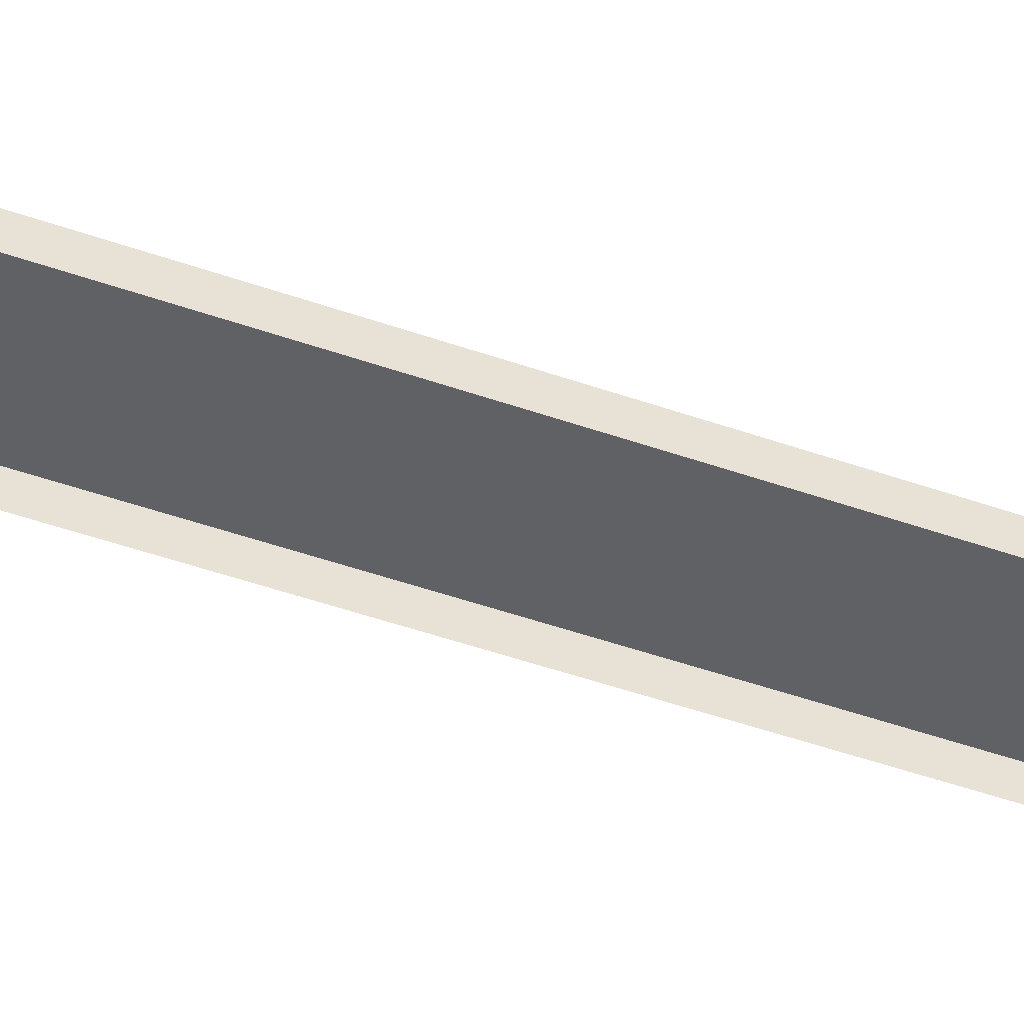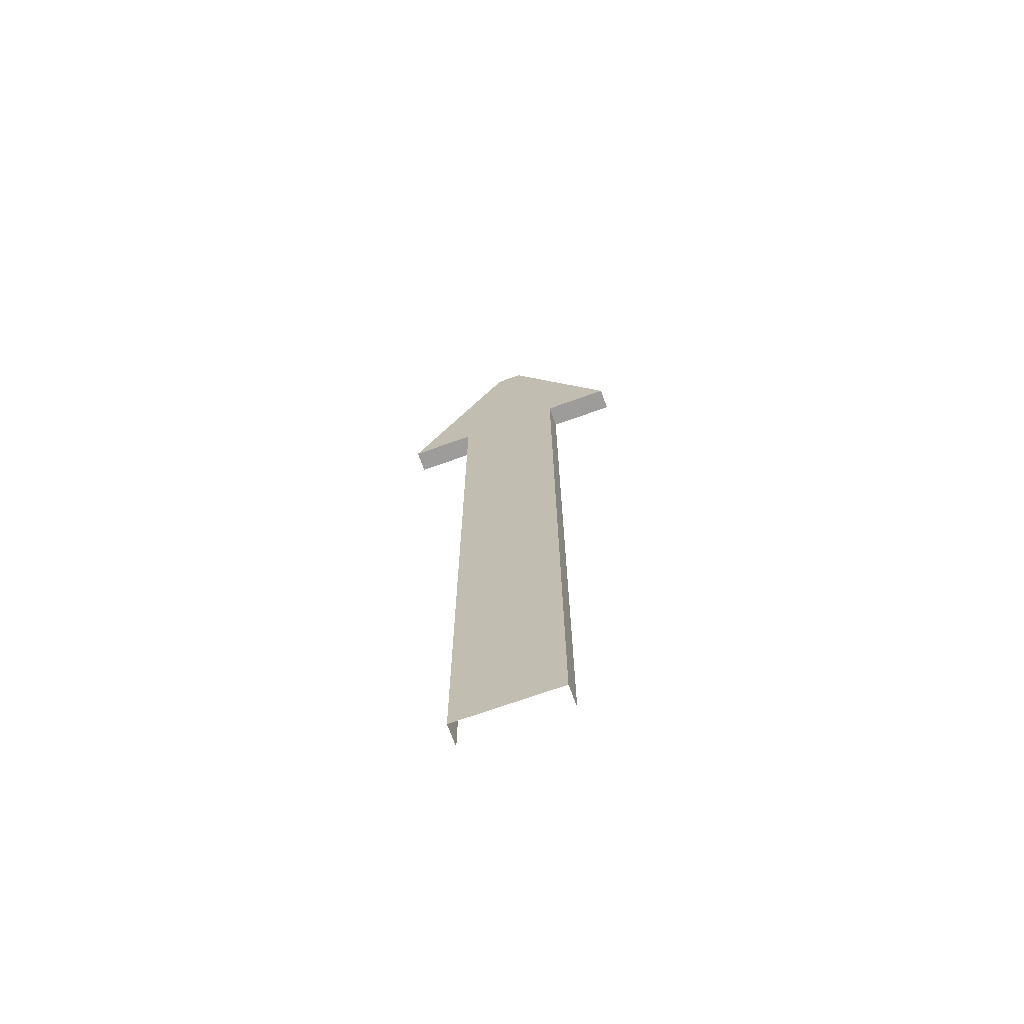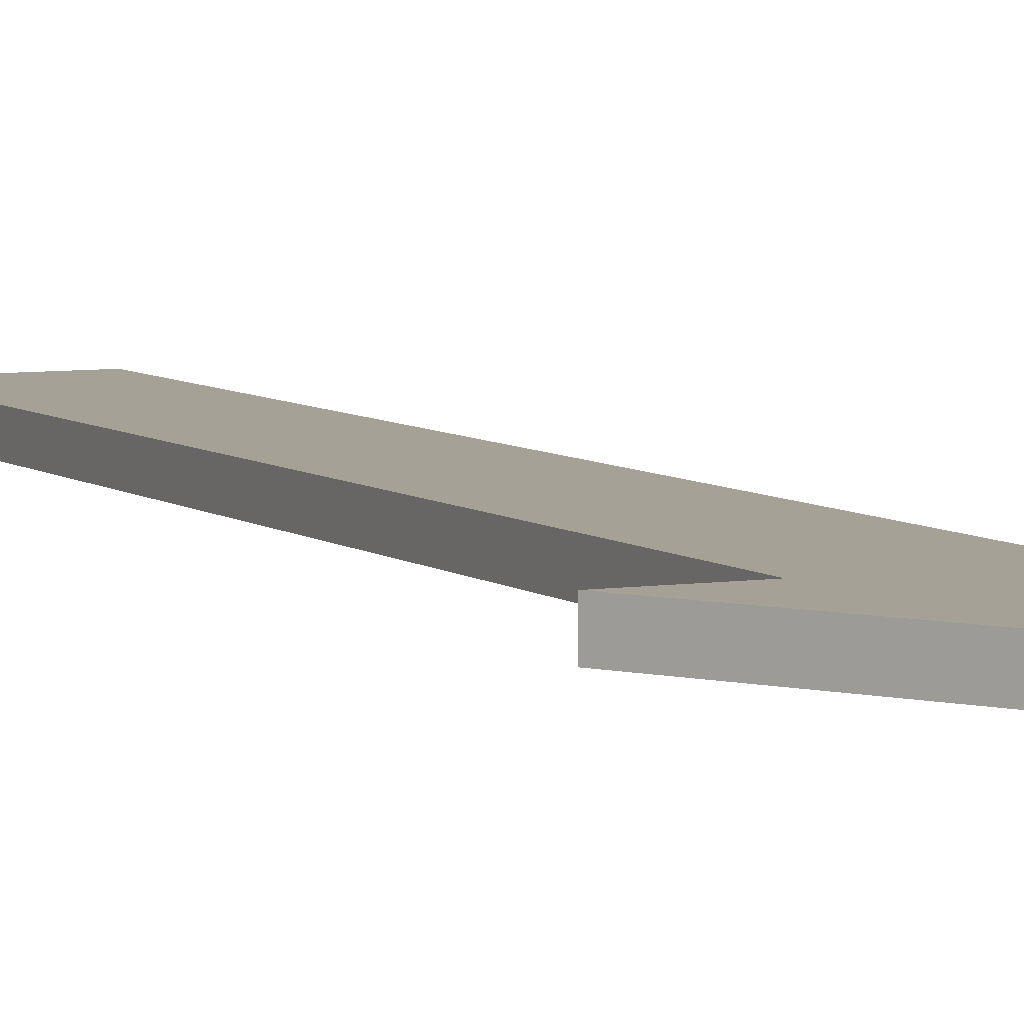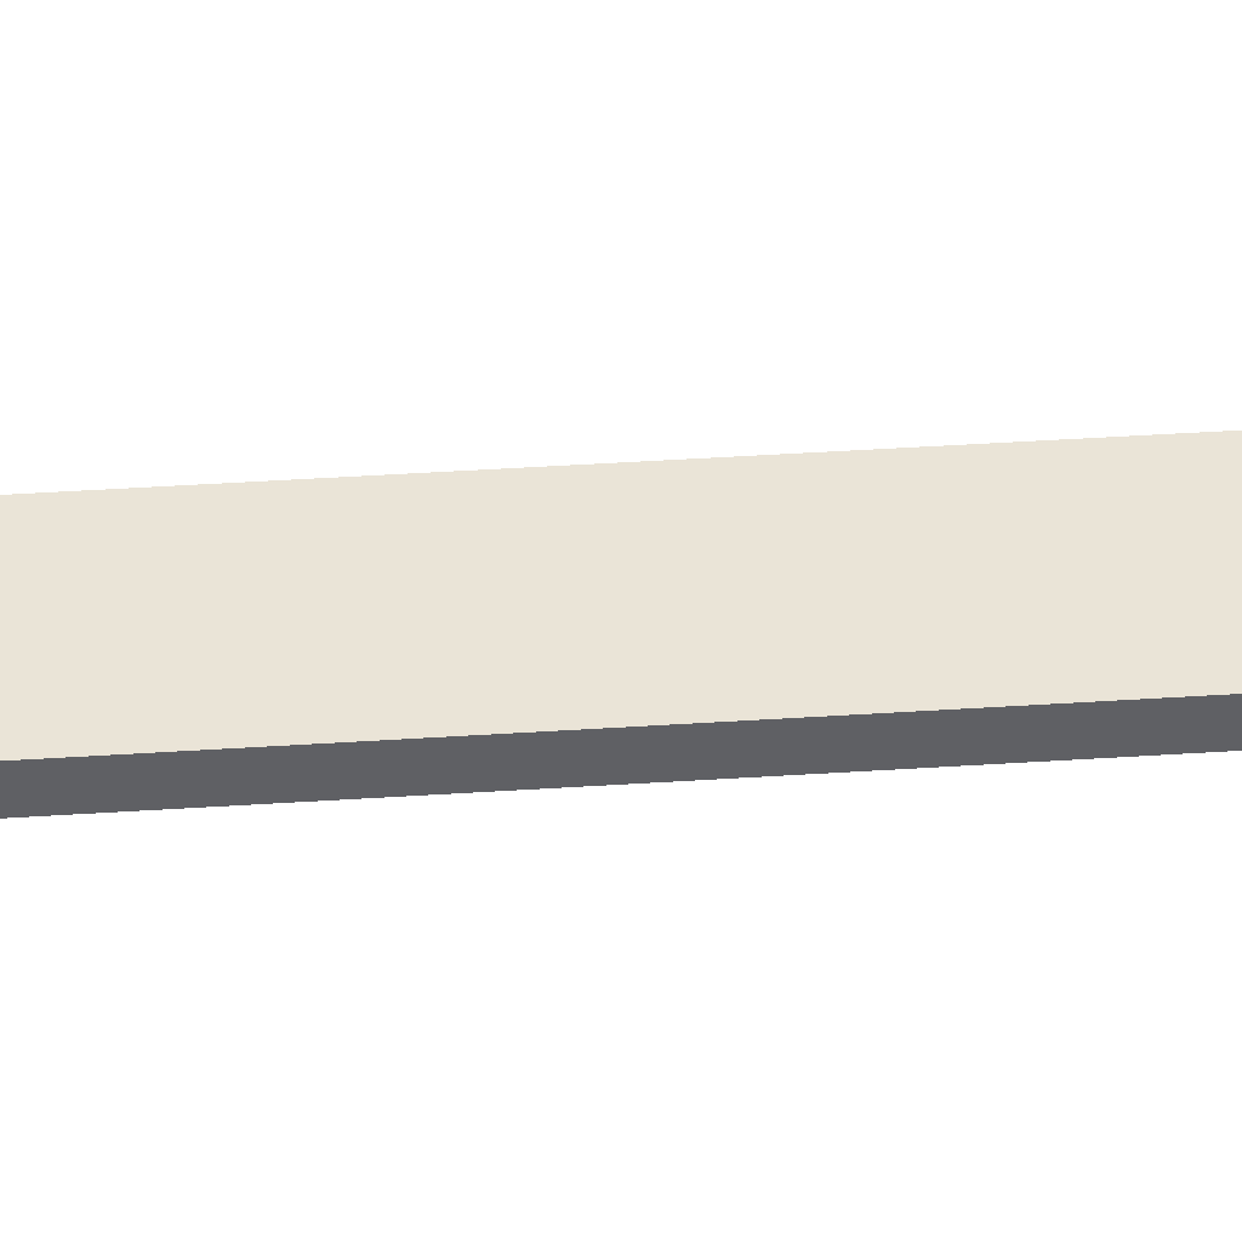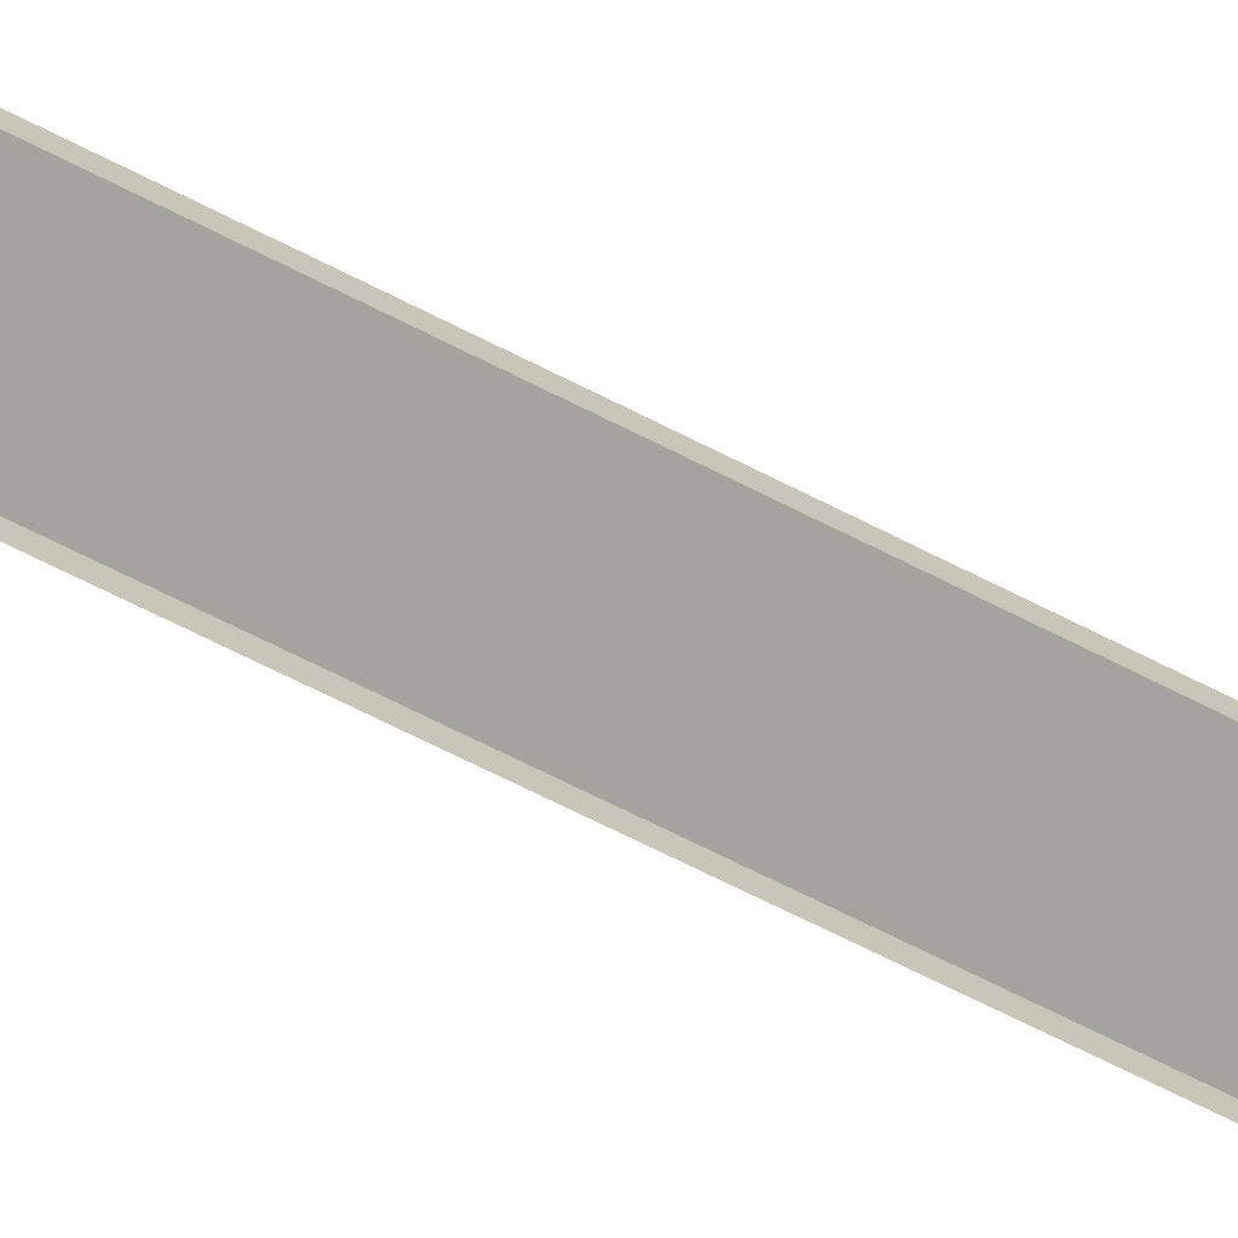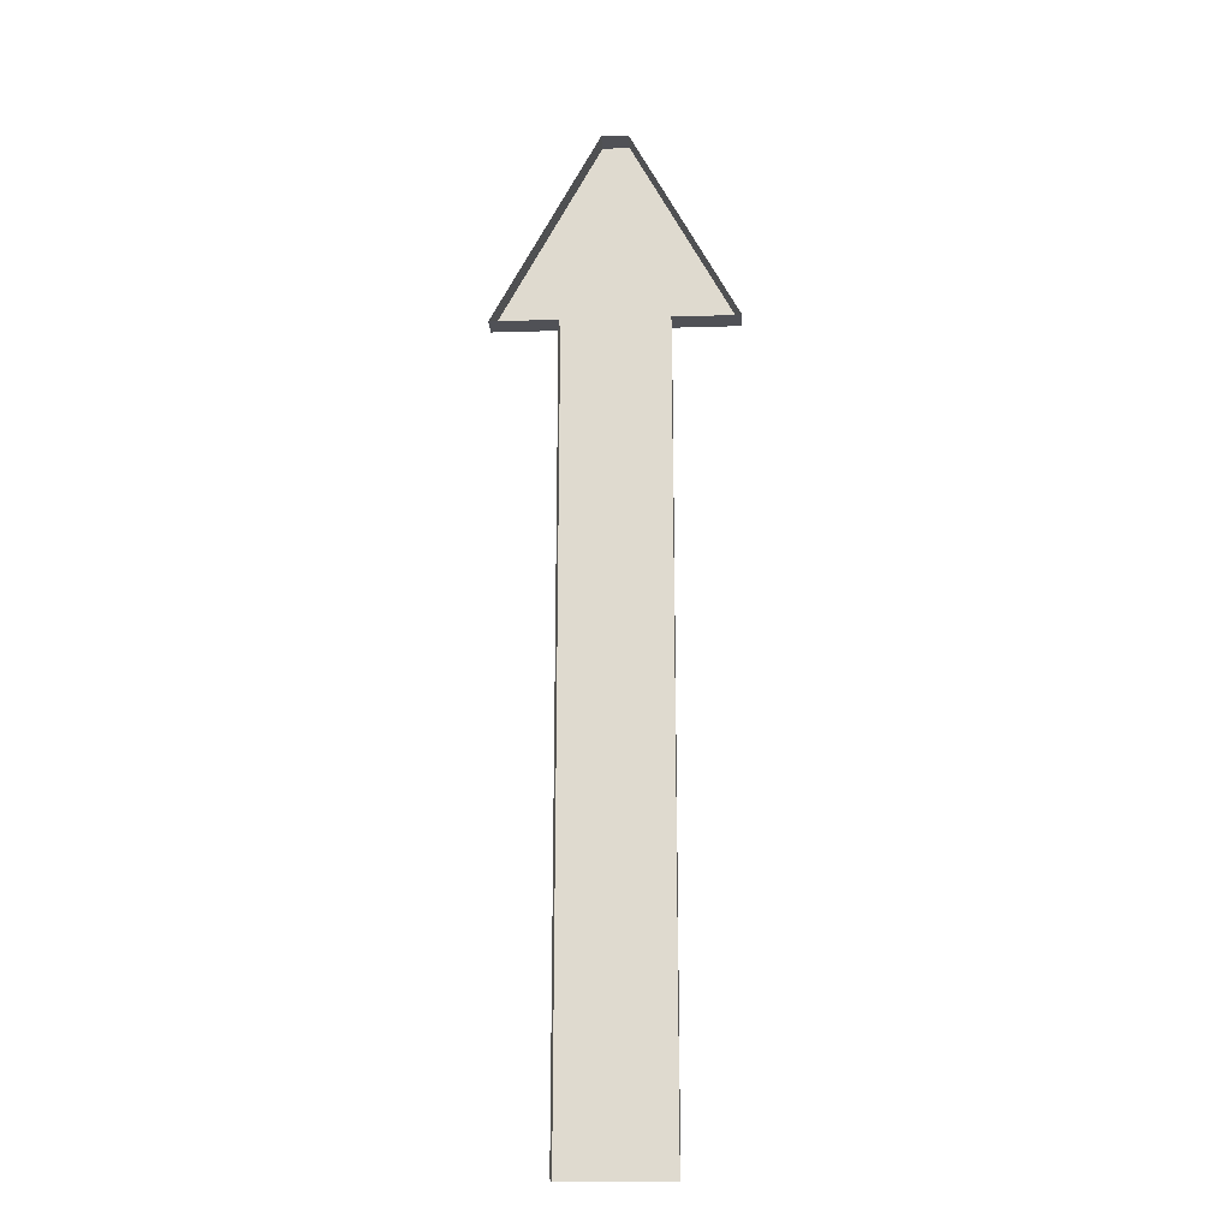
<metadata>
{"format":"obj","ext":"obj","renderer":"f3d","projection":"perspective","resolution":1024,"background":"white","views":[{"elev":-48.3,"azim":-111.5,"up":"+Z"},{"elev":-70.1,"azim":19.8,"up":"+Y"},{"elev":6.0,"azim":154.5,"up":"+Z"},{"elev":43.9,"azim":85.6,"up":"+Z"},{"elev":-73.0,"azim":63.6,"up":"+Z"},{"elev":-20.5,"azim":-176.9,"up":"+Y"}]}
</metadata>
<code>
v -0.02 -0 0.0025
v -0.02 -0 0.01082
v -0.02 0.2966 0.0025
v -0.02 0.2966 0.01082
v 0.02 -0 0.0025
v 0.02 -0 0.01082
v 0.02 0.2966 0.0025
v 0.02 0.2966 0.01082
v -0.005 0.3716 0.01082
v -0.005 0.3716 0.0025
v 0.005 0.3716 0.0025
v 0.005 0.3716 0.01082
v 0.045 0.2966 0.01082
v 0.045 0.2966 0.0025
v -0.045 0.2966 0.01082
v -0.045 0.2966 0.0025
g Minute_Hand_Cube.003_Clock
f 6 7 8
f 2 8 4
f 12 10 9
f 14 8 7
f 15 3 4
f 4 1 2
f 10 15 9
f 14 12 13
f 9 15 4
f 6 5 7
f 2 6 8
f 12 11 10
f 14 13 8
f 15 16 3
f 4 3 1
f 10 16 15
f 14 11 12
f 4 8 9
f 8 13 12
f 9 8 12

</code>
